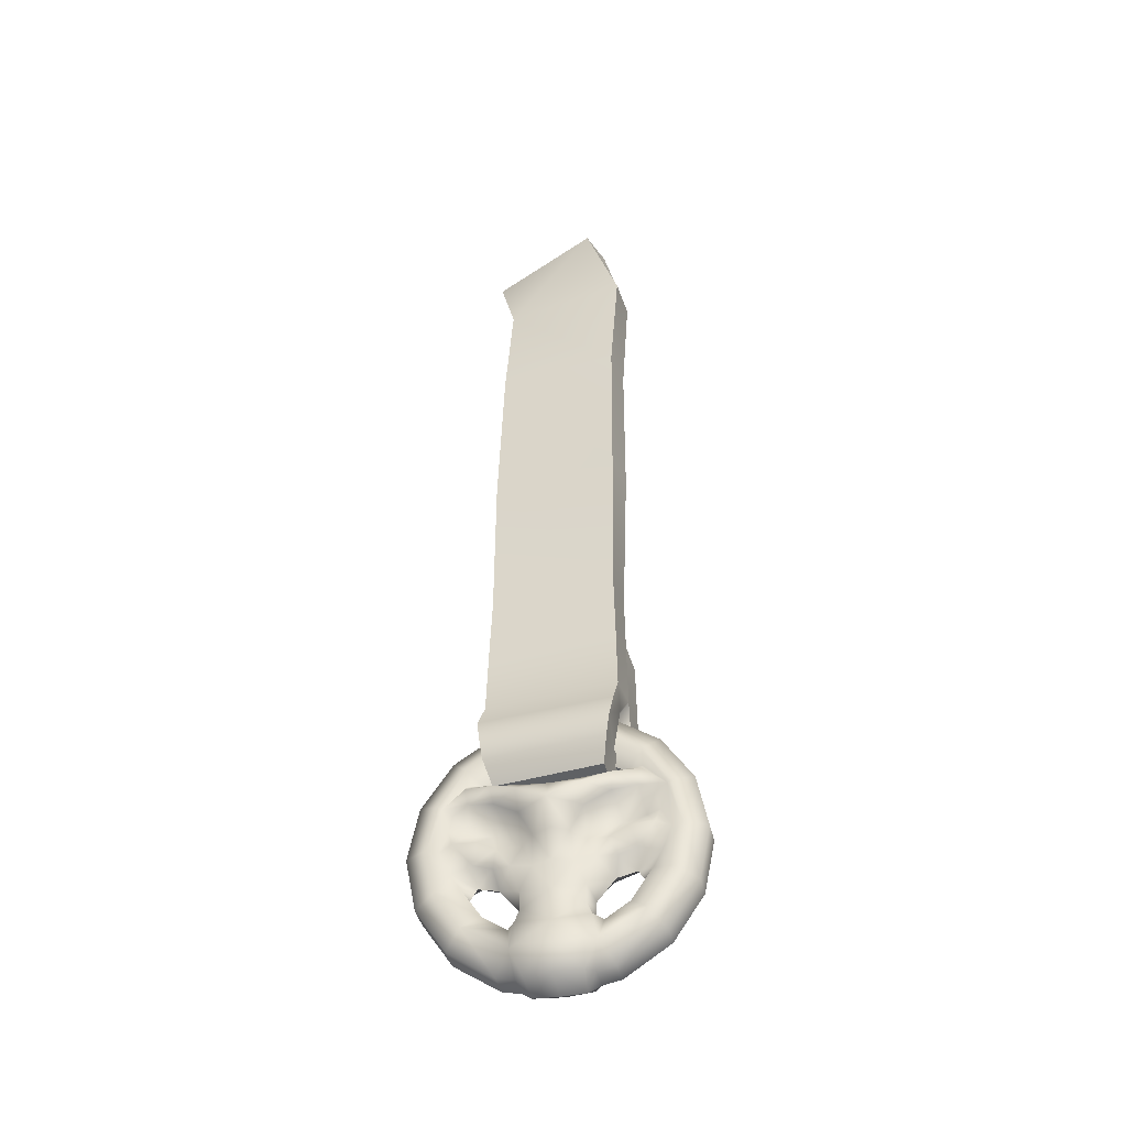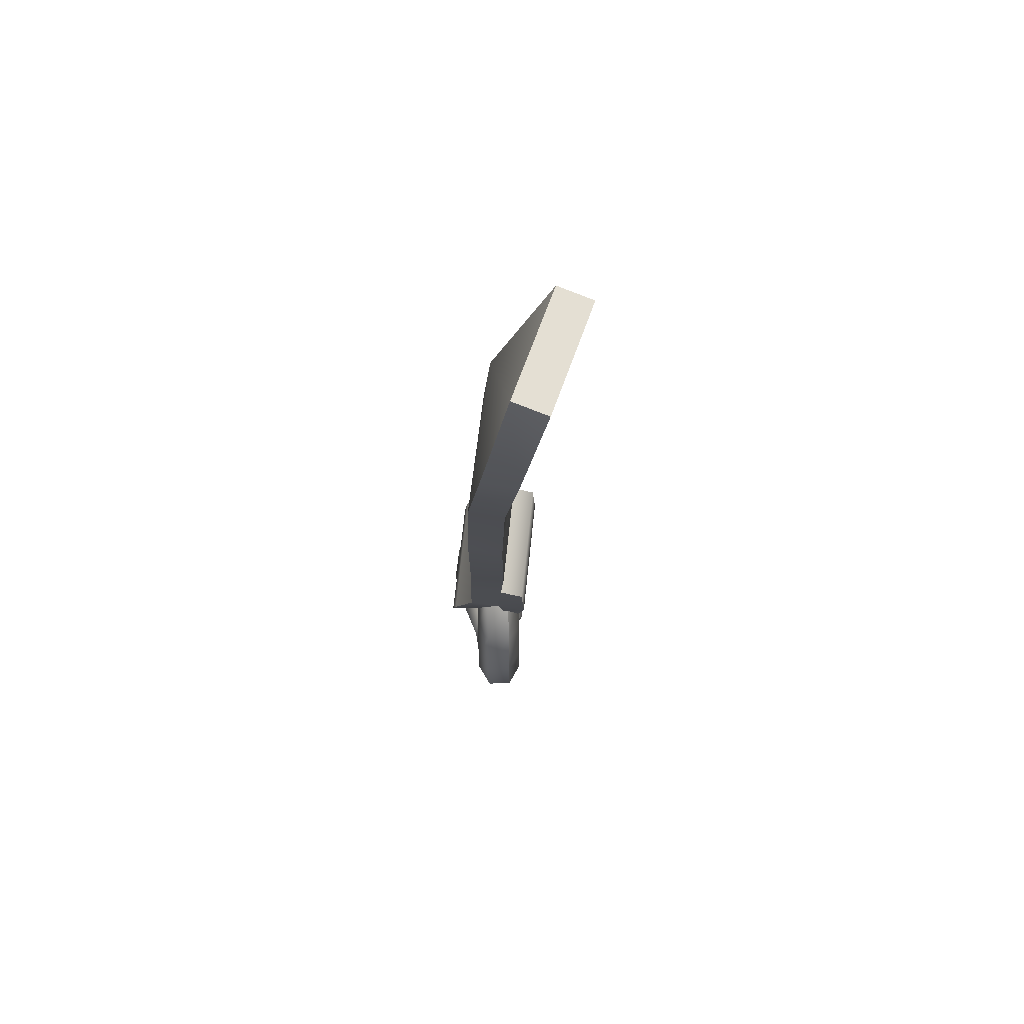
<metadata>
{"format":"obj","ext":"obj","renderer":"f3d","projection":"perspective","resolution":1024,"background":"white","views":[{"elev":-40.3,"azim":12.3,"up":"+Y"},{"elev":75.7,"azim":89.1,"up":"+Y"}]}
</metadata>
<code>
o Mesh_0714_Untitled.003
v 0.04732 0.02877 0.01885
v 0.0419 0.000107 0.0161
v 0.03395 0.02244 0.004699
v 0.0419 0.000107 0.0161
v 0.04415 -0.001252 -0.002887
v 0.04415 -0.001252 -0.002887
v 0.04964 0.02835 -0.007194
v 0.0497 0.05073 -0.00189
v 0.04964 0.02835 -0.007194
v 0.04732 0.02877 0.01885
v 0.04339 0.01355 0.03923
v 0.04592 0.02926 0.03639
v 0.04667 0.05189 0.02147
v 0.0497 0.05073 -0.00189
v 0.04822 0.1023 -0.005261
v 0.0419 0.000107 0.0161
v 0.04566 0.1036 0.0208
v 0.04085 -0.00215 0.03726
v 0.04707 0.1451 -0.007739
v 0.0371 -0.01844 0.02744
v 0.0389 -0.02119 0.003168
v 0.04415 -0.001252 -0.002887
v 0.04448 0.1472 0.01982
v 0.05111 0.2632 -0.007298
v 0.04591 0.2646 0.0196
v 0.0508 0.3789 -0.009725
v 0.04633 0.3804 0.01717
v 0.05086 0.4738 0.007421
v 0.05419 0.4704 -0.01966
v 0.02172 0.5664 -0.01421
v 0.03183 0.5648 -0.03969
v -0.04199 -0.02025 -0.009103
v 0.04693 -0.01273 -0.01753
v 0.0389 -0.02119 0.003168
v -0.04555 -0.01179 -0.02939
v 0.02172 0.5664 -0.01421
v -0.05158 0.549 -0.0708
v -0.06181 0.5507 -0.04534
v 0.03183 0.5648 -0.03969
v 0.0389 -0.02119 0.003168
v -0.04227 -0.01751 0.01524
v -0.04199 -0.02025 -0.009103
v 0.0371 -0.01844 0.02744
v 0.04415 -0.001252 -0.002887
v 0.0389 -0.02119 0.003168
v 0.04693 -0.01273 -0.01753
v 0.04964 0.02835 -0.007194
v 0.05176 0.03827 -0.02573
v 0.0497 0.05073 -0.00189
v 0.05102 0.09534 -0.02359
v 0.04822 0.1023 -0.005261
v -0.04643 0.1029 -0.01678
v -0.0438 0.09595 -0.03514
v -0.04786 0.05166 -0.01404
v -0.04596 0.0392 -0.03766
v -0.04912 0.02965 -0.01873
v -0.04555 -0.01179 -0.02939
v -0.04523 -0.001346 -0.01321
v -0.04199 -0.02025 -0.009103
v -0.06455 -0.08993 -0.005732
v -0.06455 -0.08993 -0.01163
v -0.06987 -0.06317 -0.01163
v -0.0494 -0.1126 -0.01163
v -0.05941 -0.09762 0.002051
v -0.0494 -0.1126 0.007366
v -0.03184 -0.1243 0.007366
v -0.03184 -0.1243 -0.01163
v 0.06462 -0.08993 -0.005732
v 0.06994 -0.06317 -0.01163
v 0.06462 -0.08993 -0.01163
v 0.04946 -0.1126 -0.01163
v 0.05948 -0.09762 0.002051
v 0.04946 -0.1126 0.007366
v 0.0319 -0.1243 0.007366
v 0.0319 -0.1243 -0.01163
v -0.04596 0.0392 -0.03766
v 0.04693 -0.01273 -0.01753
v -0.04555 -0.01179 -0.02939
v 0.05176 0.03827 -0.02573
v -0.0438 0.09595 -0.03514
v 0.05102 0.09534 -0.02359
v 0.04822 0.1023 -0.005261
v -0.04643 0.1029 -0.01678
v 0.0371 -0.01844 0.02744
v -0.04745 -0.001218 0.02529
v -0.04227 -0.01751 0.01524
v 0.04085 -0.00215 0.03726
v -0.04971 0.01448 0.02739
v 0.04339 0.01355 0.03923
v 0.04592 0.02926 0.03639
v -0.05197 0.03019 0.02467
v 0.04667 0.05189 0.02147
v -0.05088 0.05283 0.009305
v 0.04566 0.1036 0.0208
v -0.04915 0.1042 0.009207
v 0.04448 0.1472 0.01982
v -0.04757 0.1475 0.008794
v -0.04813 0.2639 0.004735
v 0.04591 0.2646 0.0196
v -0.04401 0.3801 0.004232
v 0.04633 0.3804 0.01717
v -0.03973 0.4629 -0.001313
v 0.05086 0.4738 0.007421
v 0.02172 0.5664 -0.01421
v -0.06181 0.5507 -0.04534
v -0.04643 0.1029 -0.01678
v 0.04707 0.1451 -0.007739
v 0.04822 0.1023 -0.005261
v -0.04501 0.1454 -0.01869
v -0.04294 0.2625 -0.02228
v 0.05111 0.2632 -0.007298
v -0.03957 0.3785 -0.02278
v 0.0508 0.3789 -0.009725
v -0.03642 0.4595 -0.0284
v 0.05419 0.4704 -0.01966
v 0.03183 0.5648 -0.03969
v -0.05158 0.549 -0.0708
v -0.03642 0.4595 -0.0284
v -0.06181 0.5507 -0.04534
v -0.05158 0.549 -0.0708
v -0.03973 0.4629 -0.001313
v -0.04401 0.3801 0.004232
v -0.03957 0.3785 -0.02278
v -0.04813 0.2639 0.004735
v -0.04294 0.2625 -0.02228
v -0.04757 0.1475 0.008794
v -0.04501 0.1454 -0.01869
v -0.04915 0.1042 0.009207
v -0.04643 0.1029 -0.01678
v -0.05088 0.05283 0.009305
v -0.04786 0.05166 -0.01404
v -0.05058 0.0297 0.007134
v -0.05197 0.03019 0.02467
v -0.04971 0.01448 0.02739
v -0.04548 0.000756 0.005254
v -0.04745 -0.001218 0.02529
v -0.04227 -0.01751 0.01524
v -0.04199 -0.02025 -0.009103
v -0.04523 -0.001346 -0.01321
v -0.03549 0.02284 -0.003751
v -0.04523 -0.001346 -0.01321
v -0.04912 0.02965 -0.01873
v -0.04786 0.05166 -0.01404
v -0.04912 0.02965 -0.01873
v -0.05058 0.0297 0.007134
v -0.06455 -0.08993 -0.005732
v -0.05389 -0.08898 0.002869
v -0.05941 -0.09762 0.002051
v -0.05302 -0.0826 -0.009059
v -0.03917 -0.09164 0.001777
v -0.06987 -0.06317 -0.01163
v -0.03538 -0.08757 -0.01018
v -0.03687 -0.05156 -0.01469
v -0.0215 -0.1024 -0.009357
v -0.02593 -0.1077 0.001341
v -0.01678 -0.1168 -0.01117
v -0.0246 -0.119 5.3e-05
v 3.2e-05 -0.09461 -0.01165
v -0.02337 -0.1257 -0.01372
v -0.03184 -0.1243 -0.01163
v 3.2e-05 -0.1242 -0.01757
v -0.0226 -0.1415 -0.02567
v -0.02888 -0.1438 -0.02113
v -0.06103 -0.1242 -0.02113
v -0.0494 -0.1126 -0.01163
v -0.03931 -0.1582 -0.01163
v -0.07267 -0.1359 -0.01163
v -0.0263 -0.1608 -0.01163
v -0.07975 -0.09622 -0.02113
v -0.09496 -0.1025 -0.01163
v -0.06455 -0.08993 -0.01163
v -0.08633 -0.06317 -0.02113
v -0.1028 -0.06317 -0.01163
v -0.07975 -0.03013 -0.02113
v -0.09496 -0.02383 -0.01163
v -0.06455 -0.03642 -0.01163
v -0.06103 -0.002109 -0.02113
v -0.07267 0.009526 -0.01163
v -0.0494 -0.01374 -0.01163
v -0.03302 0.01661 -0.02113
v -0.03931 0.03181 -0.01163
v -0.02672 0.00141 -0.01163
v 3.2e-05 0.02319 -0.02113
v 3.2e-05 0.03964 -0.01163
v 0.03938 0.03181 -0.01163
v 3.2e-05 0.006732 -0.01163
v 0.03308 0.01661 -0.02113
v 0.07273 0.009526 -0.01163
v 0.0611 -0.002109 -0.02113
v 0.09502 -0.02383 -0.01163
v 0.02678 0.00141 -0.01163
v 3.2e-05 0.006732 0.007366
v 0.02678 0.00141 0.007366
v -0.02672 0.00141 0.007366
v 0.04946 -0.01374 0.007366
v -0.0494 -0.01374 0.007366
v -0.05323 -0.01948 3.3e-05
v -0.05121 -0.01645 0.007366
v -0.06063 -0.01388 0.01282
v -0.04128 -0.01677 0.01502
v -0.02173 -0.02229 0.008708
v -0.02196 -0.02156 0.01912
v 3.2e-05 -0.02362 0.01817
v 3.2e-05 -0.05761 -0.008533
v 3.2e-05 -0.02487 0.008434
v 0.02179 -0.02229 0.008708
v 0.02202 -0.02156 0.01912
v 0.04134 -0.01677 0.01502
v 0.05127 -0.01645 0.007366
v 0.0607 -0.01388 0.01282
v 0.05329 -0.01948 3.3e-05
v 0.03694 -0.05156 -0.01469
v 0.04946 -0.01374 -0.01163
v 0.06462 -0.03642 -0.01163
v 0.07982 -0.03013 -0.02113
v 0.1028 -0.06317 -0.01163
v 0.08639 -0.06317 -0.02113
v 0.09502 -0.1025 -0.01163
v 0.06994 -0.06317 -0.01163
v 0.06462 -0.08993 -0.01163
v 0.07982 -0.09622 -0.02113
v 0.04946 -0.1126 -0.01163
v 0.07273 -0.1359 -0.01163
v 0.0611 -0.1242 -0.02113
v 0.03938 -0.1582 -0.01163
v 0.0319 -0.1243 -0.01163
v 0.02894 -0.1438 -0.02113
v 0.02636 -0.1608 -0.01163
v 0.01976 -0.1589 -0.02207
v 0.01821 -0.1684 -0.005358
v 0.02267 -0.1415 -0.02567
v 0.02343 -0.1257 -0.01372
v 0.02466 -0.119 5.3e-05
v 0.01684 -0.1168 -0.01117
v 0.026 -0.1077 0.001341
v 3.2e-05 -0.1414 -0.02599
v 0.02157 -0.1024 -0.009357
v 0.03923 -0.09164 0.001777
v 0.03544 -0.08757 -0.01018
v 0.05308 -0.0826 -0.009059
v 0.05396 -0.08898 0.002869
v 0.06462 -0.08993 -0.005732
v 0.05948 -0.09762 0.002051
v -0.01969 -0.1589 -0.02207
v -0.01815 -0.1684 -0.005358
v 3.2e-05 -0.1601 -0.02324
v 3.2e-05 -0.1692 -0.004934
v -0.05121 -0.01645 0.007366
v -0.0494 -0.01374 0.007366
v -0.06063 -0.01388 0.01282
v -0.06103 -0.002109 0.01687
v -0.03302 0.01661 0.01687
v -0.02672 0.00141 0.007366
v 3.2e-05 0.02319 0.01687
v 3.2e-05 0.006732 0.007366
v 0.02678 0.00141 0.007366
v 0.03308 0.01661 0.01687
v 0.04946 -0.01374 0.007366
v 3.2e-05 0.03964 0.007366
v -0.03931 0.03181 0.007366
v 3.2e-05 0.03964 -0.01163
v -0.03931 0.03181 -0.01163
v 0.03938 0.03181 0.007366
v 0.03938 0.03181 -0.01163
v -0.07267 0.009526 0.007366
v -0.07267 0.009526 -0.01163
v -0.07975 -0.03013 0.01687
v -0.09496 -0.02383 0.007366
v -0.09496 -0.02383 -0.01163
v -0.07712 -0.03122 0.01522
v -0.08633 -0.06317 0.01687
v -0.1028 -0.06317 0.007366
v -0.1028 -0.06317 -0.01163
v -0.09496 -0.1025 0.007366
v -0.09496 -0.1025 -0.01163
v -0.07267 -0.1359 0.007366
v -0.07267 -0.1359 -0.01163
v -0.03931 -0.1582 0.007366
v -0.03931 -0.1582 -0.01163
v -0.06103 -0.1242 0.01687
v -0.0263 -0.1608 0.007366
v -0.0263 -0.1608 -0.01163
v -0.01815 -0.1684 -0.005358
v -0.02888 -0.1438 0.01687
v -0.02006 -0.162 0.01464
v 3.2e-05 -0.1632 0.01643
v 3.2e-05 -0.1692 -0.004934
v 0.01821 -0.1684 -0.005358
v 3.2e-05 -0.1466 0.02532
v 0.02013 -0.162 0.01464
v 0.02636 -0.1608 0.007366
v 0.02636 -0.1608 -0.01163
v 0.03938 -0.1582 -0.01163
v 0.03938 -0.1582 0.007366
v 0.07273 -0.1359 -0.01163
v 0.02894 -0.1438 0.01687
v 0.07273 -0.1359 0.007366
v 0.09502 -0.1025 -0.01163
v 0.0611 -0.1242 0.01687
v 0.09502 -0.1025 0.007366
v 0.1028 -0.06317 -0.01163
v 0.1028 -0.06317 0.007366
v 0.09502 -0.02383 -0.01163
v 0.09502 -0.02383 0.007366
v 0.07273 0.009526 -0.01163
v 0.08639 -0.06317 0.01687
v 0.07273 0.009526 0.007366
v 0.07982 -0.03013 0.01687
v 0.0611 -0.002109 0.01687
v 0.05127 -0.01645 0.007366
v 0.0607 -0.01388 0.01282
v 0.07719 -0.03122 0.01522
v 0.06086 -0.02025 0.01951
v 0.04134 -0.01677 0.01502
v 0.04181 -0.02463 0.02666
v 0.02202 -0.02156 0.01912
v 0.0582 -0.03177 0.01784
v 0.02202 -0.03446 0.03458
v 0.04028 -0.03492 0.02005
v 3.2e-05 -0.03032 0.03003
v 3.2e-05 -0.02362 0.01817
v -0.02196 -0.02156 0.01912
v 3.2e-05 -0.04573 0.03831
v -0.02195 -0.03446 0.03458
v -0.04175 -0.02463 0.02666
v -0.04128 -0.01677 0.01502
v -0.06079 -0.02025 0.01951
v -0.05814 -0.03177 0.01784
v -0.04022 -0.03492 0.02005
v -0.02245 -0.04607 0.02346
v -0.02917 -0.0564 0.001897
v -0.04505 -0.04855 0.000969
v -0.02193 -0.06559 0.01141
v -0.0611 -0.04691 0.0034
v -0.03813 -0.06974 0.01863
v -0.05161 -0.06317 0.01976
v -0.06907 -0.03831 0.01641
v -0.07205 -0.05078 0.01442
v -0.06855 -0.06145 0.01775
v -0.07884 -0.06317 0.01255
v -0.07158 -0.0794 0.01022
v -0.05581 -0.07457 0.009754
v -0.07975 -0.09622 0.01687
v -0.06455 -0.08993 0.007366
v -0.0494 -0.1126 0.007366
v -0.05941 -0.09762 0.002051
v -0.03184 -0.1243 0.007366
v -0.05389 -0.08898 0.002869
v -0.04205 -0.07882 0.0097
v -0.03917 -0.09164 0.001777
v -0.02843 -0.08335 0.01827
v -0.02241 -0.1024 0.01669
v -0.02593 -0.1077 0.001341
v -0.01391 -0.08443 0.01713
v -0.02215 -0.1157 0.0159
v -0.0246 -0.119 5.3e-05
v -0.03184 -0.1243 -0.01163
v -0.02539 -0.1239 0.01577
v -0.02234 -0.1451 0.02426
v 3.2e-05 -0.1266 0.01891
v 0.0224 -0.1451 0.02426
v 0.02545 -0.1239 0.01577
v 0.0319 -0.1243 0.007366
v 0.02466 -0.119 5.3e-05
v 0.0319 -0.1243 -0.01163
v 0.04946 -0.1126 0.007366
v 0.02222 -0.1157 0.0159
v 0.026 -0.1077 0.001341
v 3.2e-05 -0.1039 0.01952
v 0.02248 -0.1024 0.01669
v 0.03923 -0.09164 0.001777
v 0.01398 -0.08443 0.01713
v 0.02849 -0.08335 0.01827
v 0.04212 -0.07882 0.0097
v 0.05396 -0.08898 0.002869
v 0.022 -0.06559 0.01141
v 0.03819 -0.06974 0.01863
v 0.05588 -0.07457 0.009754
v 0.07165 -0.0794 0.01022
v 0.05167 -0.06317 0.01976
v 0.06462 -0.08993 0.007366
v 0.05948 -0.09762 0.002051
v 0.07982 -0.09622 0.01687
v 0.07891 -0.06317 0.01255
v 0.06862 -0.06145 0.01775
v 0.07212 -0.05078 0.01442
v 0.06117 -0.04691 0.0034
v 0.06913 -0.03831 0.01641
v 0.04511 -0.04855 0.000969
v 0.02923 -0.0564 0.001897
v 0.02252 -0.04607 0.02346
v 0.013 -0.06312 0.02165
v 3.2e-05 -0.0627 0.02655
v 3.2e-05 -0.08445 0.02221
v -0.01294 -0.06312 0.02165
f 1 2 3
f 4 5 3
f 6 7 3
f 8 3 9
f 3 8 10
f 11 10 12
f 12 10 13
f 13 10 14
f 15 13 14
f 10 11 16
f 17 13 15
f 16 11 18
f 15 19 17
f 20 16 18
f 21 16 20
f 21 22 16
f 17 19 23
f 24 23 19
f 25 23 24
f 26 25 24
f 27 25 26
f 27 26 28
f 28 26 29
f 28 29 30
f 30 29 31
f 32 33 34
f 35 33 32
f 36 37 38
f 39 37 36
f 40 41 42
f 43 41 40
f 44 45 46
f 46 47 44
f 48 47 46
f 48 49 47
f 48 50 49
f 49 50 51
f 52 53 54
f 54 53 55
f 55 56 54
f 55 57 56
f 56 57 58
f 57 59 58
f 60 61 62
f 60 63 61
f 63 60 64
f 65 63 64
f 65 66 63
f 63 66 67
f 68 69 70
f 71 68 70
f 68 71 72
f 73 72 71
f 73 71 74
f 74 71 75
f 76 77 78
f 79 77 76
f 76 80 79
f 79 80 81
f 81 80 82
f 82 80 83
f 84 85 86
f 87 85 84
f 87 88 85
f 89 88 87
f 89 90 88
f 88 90 91
f 90 92 91
f 91 92 93
f 92 94 93
f 93 94 95
f 96 95 94
f 97 95 96
f 96 98 97
f 99 98 96
f 98 99 100
f 100 99 101
f 101 102 100
f 103 102 101
f 103 104 102
f 102 104 105
f 106 107 108
f 109 107 106
f 110 107 109
f 111 107 110
f 112 111 110
f 113 111 112
f 114 113 112
f 115 113 114
f 115 114 116
f 116 114 117
f 118 119 120
f 121 119 118
f 121 118 122
f 122 118 123
f 122 123 124
f 124 123 125
f 125 126 124
f 127 126 125
f 127 128 126
f 129 128 127
f 129 130 128
f 131 130 129
f 131 132 130
f 130 132 133
f 132 134 133
f 134 132 135
f 134 135 136
f 135 137 136
f 138 137 135
f 138 135 139
f 135 132 140
f 141 135 140
f 142 141 140
f 140 143 144
f 143 140 145
f 146 147 148
f 149 147 146
f 149 150 147
f 149 146 151
f 152 150 149
f 153 149 151
f 152 149 153
f 152 154 150
f 150 154 155
f 154 156 155
f 155 156 157
f 158 154 152
f 154 158 156
f 156 159 157
f 157 159 160
f 156 161 159
f 156 158 161
f 162 160 159
f 159 161 162
f 160 162 163
f 163 164 160
f 160 164 165
f 164 163 166
f 167 164 166
f 168 166 163
f 167 169 164
f 169 165 164
f 170 169 167
f 171 165 169
f 170 172 169
f 172 171 169
f 173 172 170
f 151 171 172
f 173 174 172
f 175 174 173
f 151 172 176
f 176 172 174
f 153 151 176
f 175 177 174
f 178 177 175
f 176 174 179
f 179 174 177
f 178 180 177
f 181 180 178
f 177 182 179
f 180 182 177
f 181 183 180
f 184 183 181
f 184 185 183
f 183 186 180
f 180 186 182
f 183 185 187
f 183 187 186
f 185 188 187
f 187 188 189
f 188 190 189
f 186 187 191
f 187 189 191
f 186 191 192
f 186 192 182
f 192 191 193
f 182 192 194
f 193 191 195
f 194 196 182
f 182 196 179
f 197 179 196
f 176 179 197
f 197 196 198
f 153 176 197
f 198 199 200
f 197 198 200
f 197 200 201
f 153 197 201
f 201 200 202
f 203 201 202
f 153 201 204
f 153 204 152
f 205 201 203
f 204 201 205
f 203 206 205
f 206 204 205
f 207 206 203
f 207 208 206
f 152 204 158
f 209 208 210
f 211 208 209
f 206 208 211
f 211 209 195
f 212 206 211
f 212 204 206
f 211 195 213
f 195 191 213
f 191 189 213
f 214 211 213
f 212 211 214
f 215 213 189
f 214 213 215
f 189 190 215
f 190 216 215
f 215 216 217
f 217 214 215
f 216 218 217
f 219 214 217
f 212 214 219
f 219 217 220
f 220 217 221
f 217 218 221
f 220 221 222
f 218 223 221
f 222 221 224
f 221 223 224
f 223 225 224
f 224 226 222
f 224 225 227
f 227 226 224
f 228 227 225
f 228 229 227
f 228 230 229
f 231 226 227
f 227 229 231
f 226 231 232
f 233 226 232
f 231 161 232
f 234 233 232
f 234 232 161
f 233 234 235
f 236 161 231
f 229 236 231
f 158 234 161
f 162 161 236
f 237 234 158
f 235 234 237
f 235 237 238
f 158 239 237
f 238 237 239
f 204 239 158
f 212 239 204
f 240 238 239
f 239 212 240
f 212 219 240
f 241 238 240
f 240 219 242
f 242 241 240
f 243 241 242
f 244 163 162
f 168 163 244
f 162 236 244
f 168 244 245
f 244 236 246
f 244 246 245
f 246 236 229
f 245 246 247
f 230 246 229
f 247 246 230
f 248 249 250
f 249 251 250
f 249 252 251
f 253 252 249
f 253 254 252
f 255 254 253
f 255 256 254
f 254 256 257
f 258 257 256
f 254 259 252
f 254 257 259
f 252 259 260
f 252 260 251
f 259 261 260
f 260 261 262
f 259 263 261
f 259 257 263
f 261 263 264
f 260 262 265
f 251 260 265
f 265 262 266
f 265 267 251
f 265 266 268
f 268 267 265
f 268 266 269
f 251 267 270
f 250 251 270
f 268 271 267
f 267 271 270
f 268 269 272
f 272 271 268
f 272 269 273
f 272 273 274
f 272 274 271
f 274 273 275
f 274 275 276
f 276 275 277
f 276 277 278
f 278 277 279
f 280 274 276
f 276 278 280
f 278 279 281
f 281 279 282
f 282 283 281
f 281 284 278
f 278 284 280
f 283 285 281
f 281 285 284
f 283 286 285
f 287 286 283
f 288 286 287
f 289 285 286
f 290 286 288
f 286 290 289
f 288 291 290
f 292 291 288
f 293 291 292
f 294 291 293
f 295 294 293
f 291 296 290
f 291 294 296
f 297 294 295
f 298 297 295
f 297 299 294
f 294 299 296
f 300 297 298
f 300 299 297
f 301 300 298
f 302 300 301
f 303 302 301
f 304 302 303
f 305 304 303
f 302 306 300
f 302 304 306
f 307 304 305
f 264 307 305
f 263 307 264
f 304 307 308
f 306 304 308
f 263 309 307
f 308 307 309
f 257 309 263
f 309 257 258
f 310 311 258
f 309 258 311
f 309 312 308
f 311 312 309
f 312 306 308
f 312 311 313
f 314 313 311
f 315 313 314
f 316 315 314
f 315 317 313
f 313 317 312
f 318 315 316
f 319 317 315
f 318 319 315
f 316 320 318
f 321 320 316
f 321 322 320
f 323 318 320
f 320 322 324
f 323 320 324
f 322 325 324
f 326 325 322
f 326 327 325
f 250 327 326
f 270 327 250
f 327 328 325
f 327 270 328
f 325 329 324
f 325 328 329
f 324 329 330
f 324 330 323
f 329 331 330
f 332 331 329
f 328 332 329
f 330 331 333
f 334 332 328
f 332 335 331
f 333 331 335
f 334 336 332
f 336 335 332
f 334 328 337
f 270 337 328
f 338 334 337
f 337 270 338
f 339 336 334
f 339 334 338
f 338 270 340
f 339 338 340
f 270 271 340
f 341 339 340
f 340 271 341
f 339 342 336
f 341 342 339
f 336 342 335
f 341 271 343
f 271 274 343
f 343 274 280
f 344 341 343
f 280 345 343
f 343 345 344
f 344 345 346
f 280 347 345
f 344 346 348
f 348 341 344
f 342 341 348
f 284 347 280
f 349 342 348
f 335 342 349
f 348 350 349
f 351 335 349
f 351 349 350
f 333 335 351
f 352 351 350
f 353 352 350
f 333 351 354
f 354 351 352
f 352 353 355
f 355 353 356
f 347 356 357
f 347 358 356
f 356 358 355
f 284 358 347
f 359 358 284
f 284 285 359
f 359 285 289
f 359 360 358
f 289 360 359
f 355 358 360
f 361 360 289
f 289 290 361
f 290 296 361
f 296 362 361
f 362 360 361
f 363 362 296
f 299 363 296
f 363 364 362
f 363 365 364
f 366 363 299
f 364 367 362
f 367 360 362
f 364 368 367
f 360 367 369
f 360 369 355
f 355 369 352
f 352 369 354
f 367 368 370
f 369 367 370
f 368 371 370
f 370 372 369
f 370 371 373
f 372 370 373
f 373 371 374
f 375 374 371
f 376 372 373
f 373 374 377
f 376 373 377
f 374 375 378
f 374 378 377
f 378 375 379
f 377 378 380
f 375 381 379
f 381 375 382
f 381 382 366
f 366 383 381
f 381 383 379
f 299 383 366
f 383 299 300
f 300 306 383
f 379 383 306
f 384 379 306
f 384 306 312
f 379 384 385
f 379 385 378
f 378 385 380
f 385 384 386
f 386 384 312
f 387 380 385
f 385 386 387
f 388 386 312
f 386 388 387
f 312 317 388
f 387 388 317
f 317 389 387
f 389 380 387
f 319 389 317
f 389 377 380
f 390 377 389
f 319 390 389
f 376 377 390
f 391 390 319
f 391 376 390
f 391 319 318
f 318 323 391
f 392 376 391
f 392 391 323
f 392 372 376
f 392 323 393
f 372 392 394
f 394 392 393
f 369 372 394
f 369 394 354
f 394 393 395
f 354 394 395
f 395 393 323
f 395 333 354
f 395 323 330
f 395 330 333

</code>
